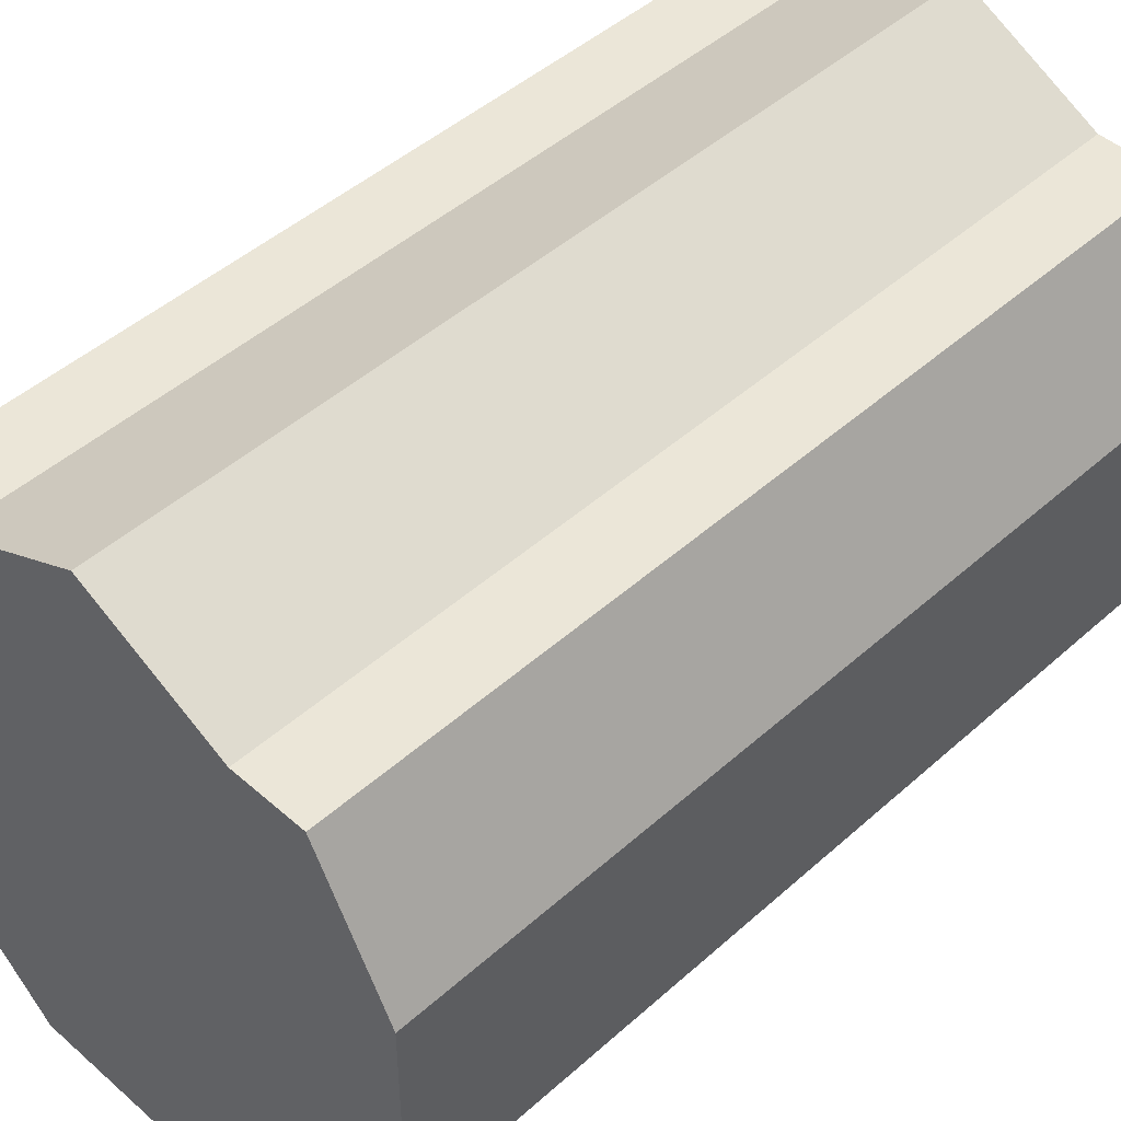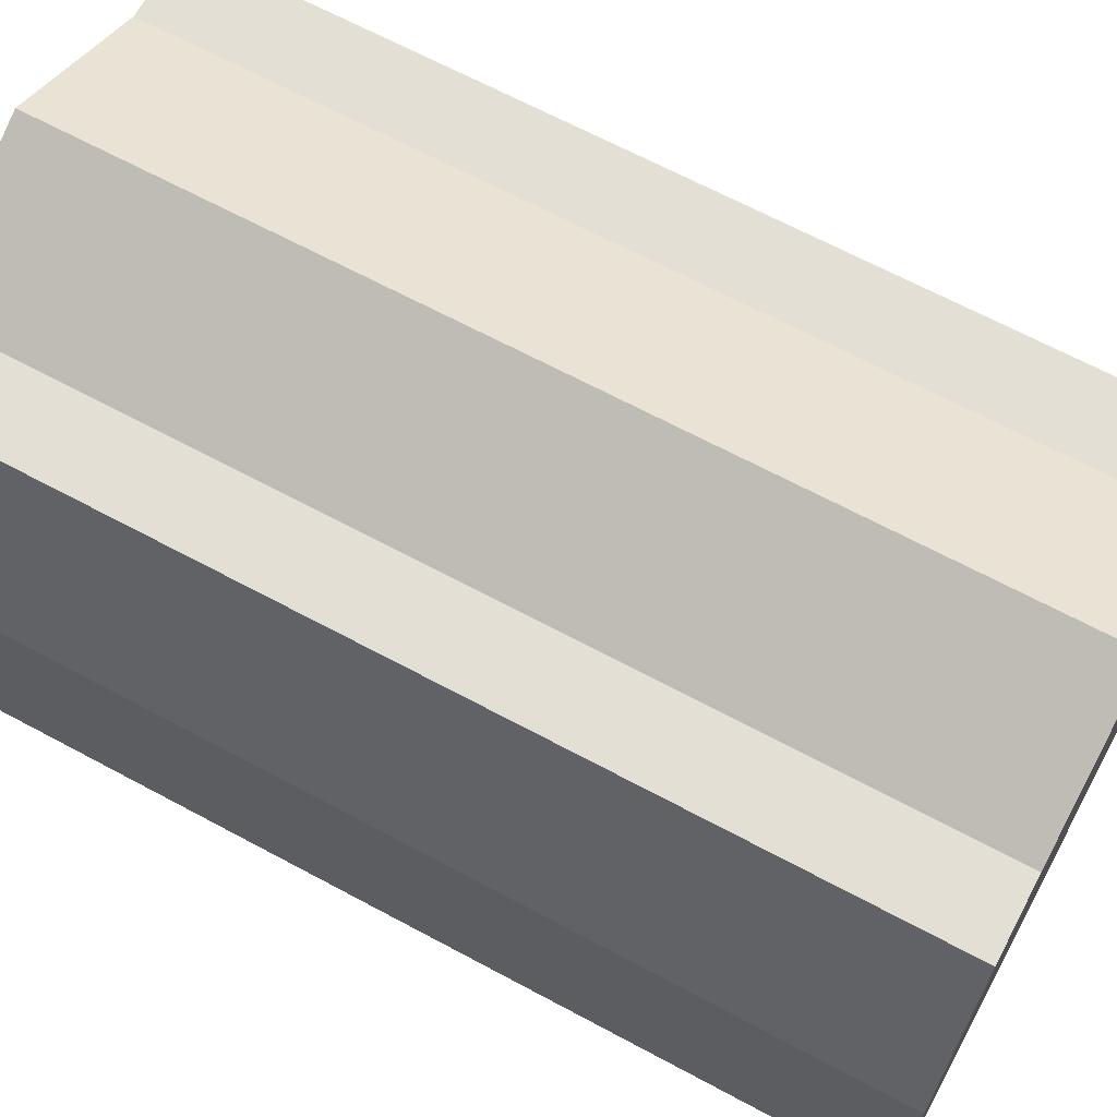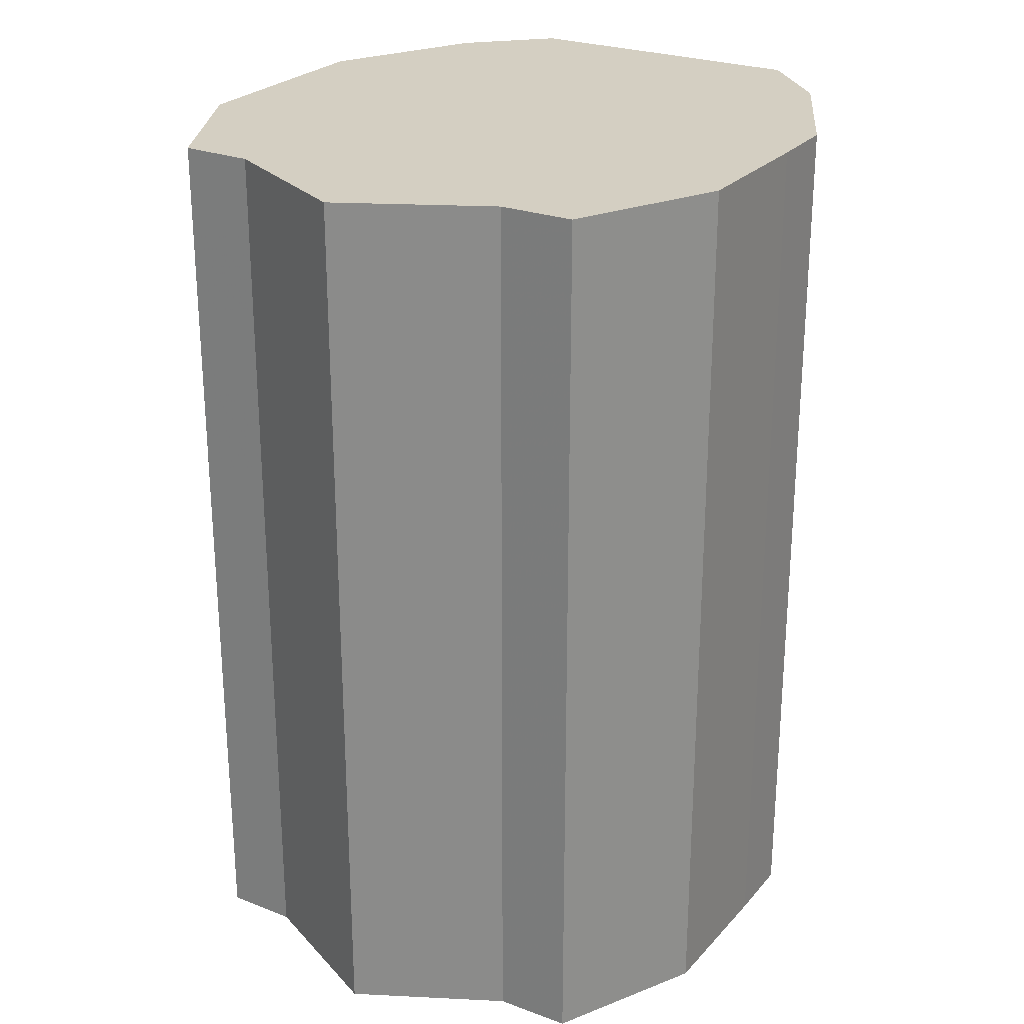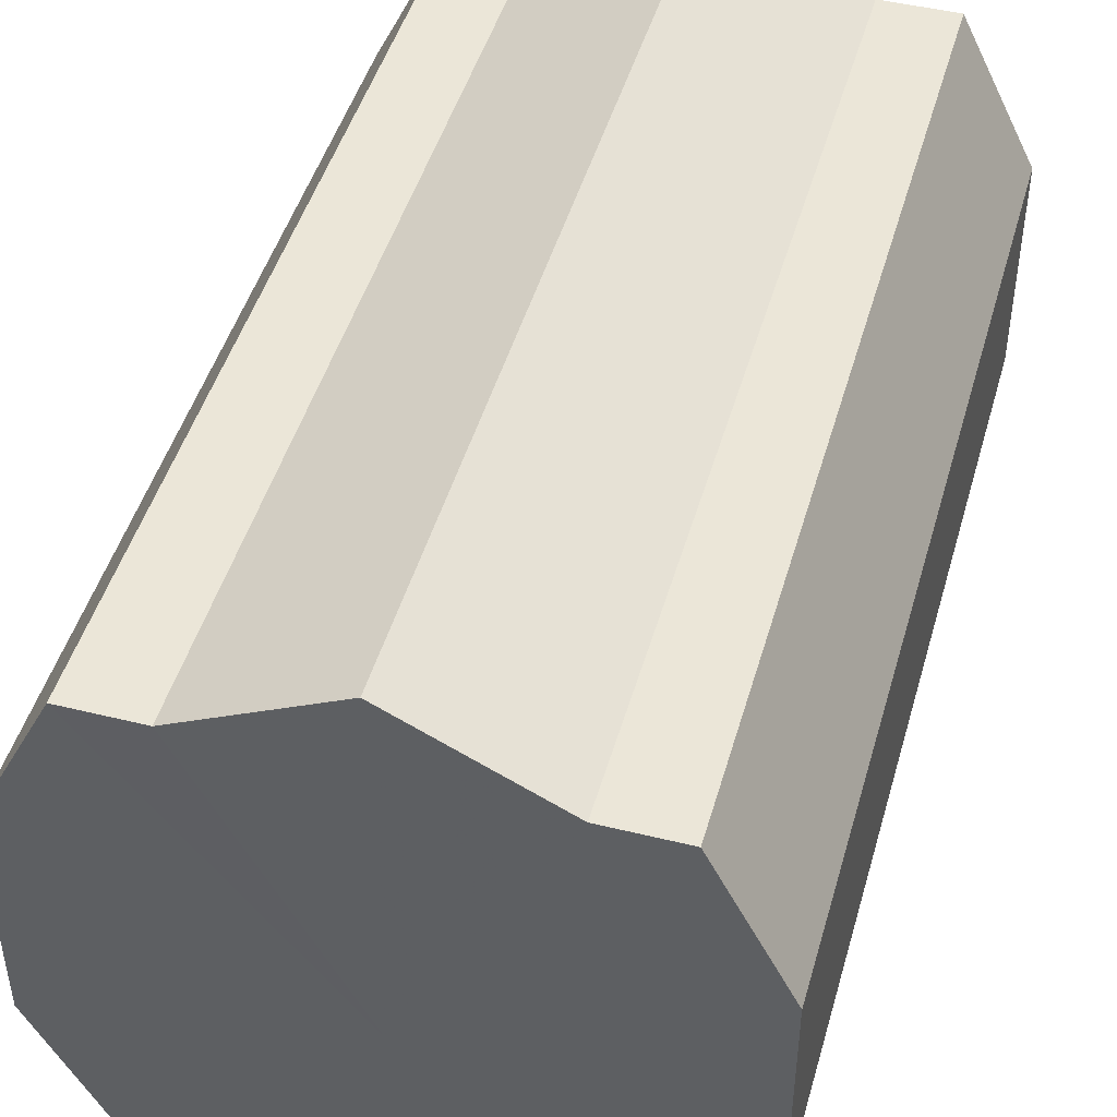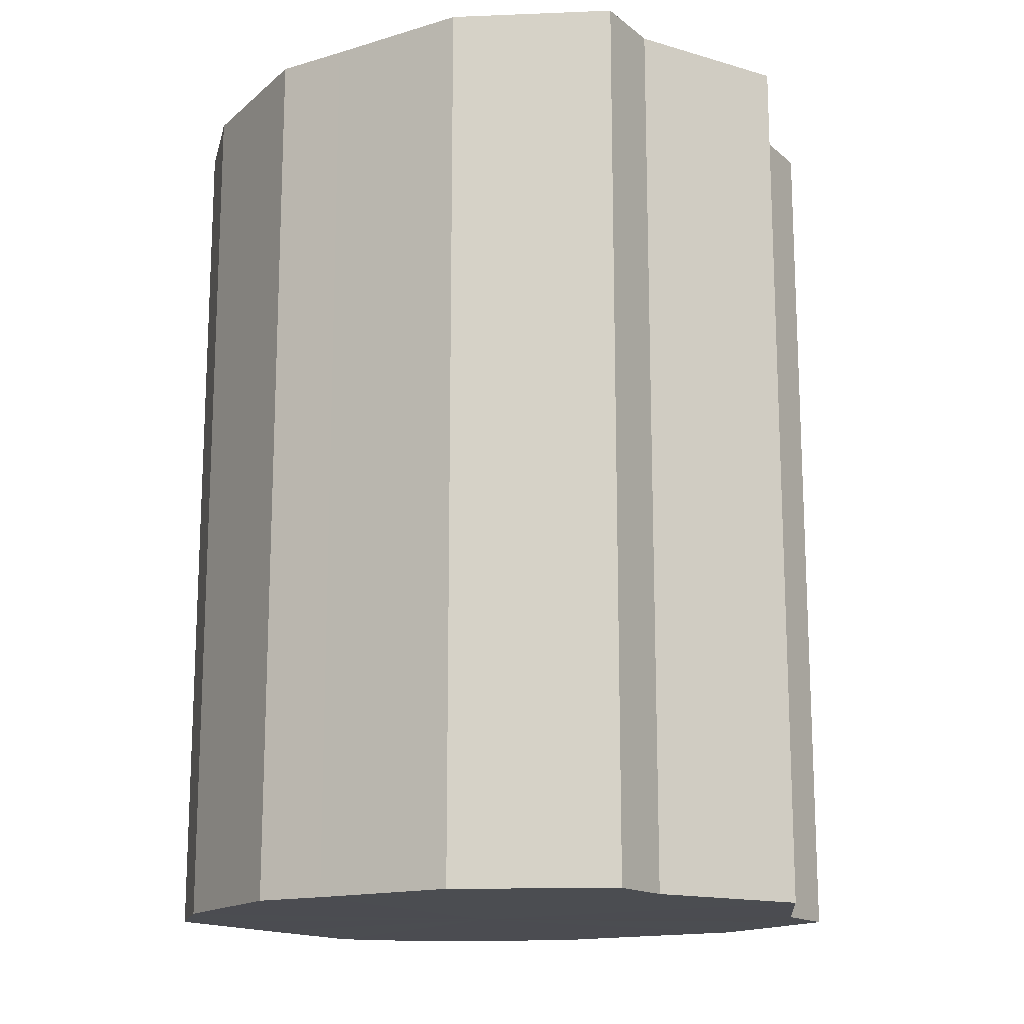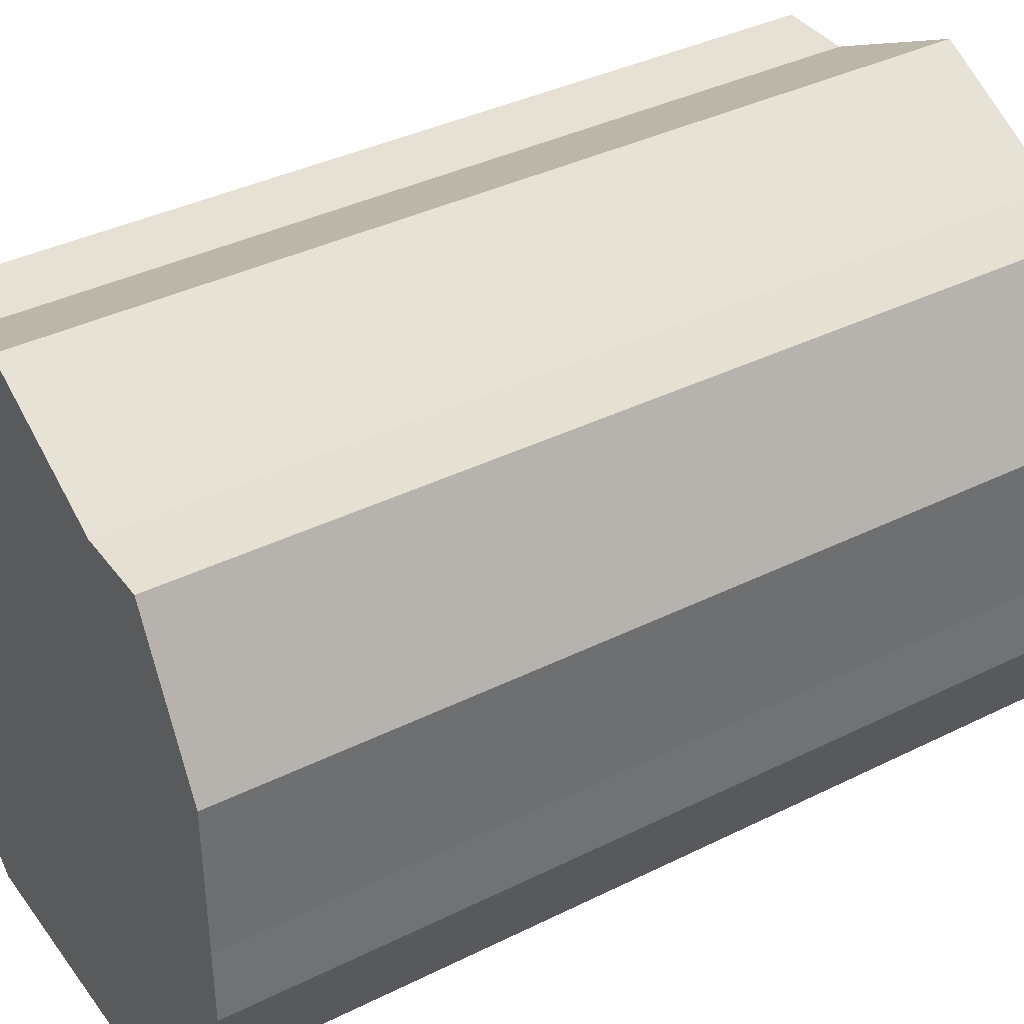
<metadata>
{"format":"obj","ext":"obj","renderer":"f3d","projection":"perspective","resolution":1024,"background":"white","views":[{"elev":46.8,"azim":44.7,"up":"+Y"},{"elev":66.3,"azim":-61.6,"up":"+Y"},{"elev":25.6,"azim":-148.6,"up":"+Z"},{"elev":46.5,"azim":15.7,"up":"+Y"},{"elev":-15.5,"azim":122.0,"up":"+Z"},{"elev":37.8,"azim":-122.4,"up":"+Y"}]}
</metadata>
<code>
o 18437
v 2212 1870 7.575
v 2212 1870 7.575
v 2212 1870 7.698
v 2212 1870 7.575
v 2212 1870 7.698
v 2212 1870 7.575
v 2212 1870 7.698
v 2212 1870 7.575
v 2212 1870 7.698
v 2212 1870 7.575
v 2212 1870 7.698
v 2212 1870 7.575
v 2212 1870 7.698
v 2212 1870 7.575
v 2212 1870 7.698
v 2212 1870 7.575
v 2212 1870 7.698
v 2212 1870 7.575
v 2212 1870 7.698
v 2212 1870 7.575
v 2212 1870 7.698
v 2212 1870 7.575
v 2212 1870 7.698
v 2212 1870 7.575
v 2212 1870 7.698
v 2212 1870 7.575
v 2212 1870 7.698
v 2212 1870 7.575
v 2212 1870 7.698
v 2212 1870 7.575
v 2212 1870 7.698
v 2212 1870 7.698
v 2212 1870 7.698
v 2212 1870 7.575
v 2212 1870 7.698
v 2212 1870 7.575
v 2212 1870 7.698
v 2212 1870 7.698
v 2212 1870 7.575
v 2212 1870 7.698
v 2212 1870 7.575
v 2212 1870 7.575
v 2212 1870 7.698
v 2212 1870 7.698
v 2212 1870 7.575
v 2212 1870 7.698
v 2212 1870 7.575
v 2212 1870 7.575
v 2212 1870 7.698
v 2212 1870 7.698
v 2212 1870 7.575
v 2212 1870 7.698
v 2212 1870 7.575
v 2212 1870 7.575
v 2212 1870 7.698
v 2212 1870 7.698
v 2212 1870 7.575
v 2212 1870 7.698
v 2212 1870 7.575
v 2212 1870 7.575
v 2212 1870 7.698
v 2212 1870 7.698
v 2212 1870 7.575
v 2212 1870 7.575
v 2212 1870 7.575
v 2212 1870 7.575
v 2212 1870 7.575
v 2212 1870 7.575
v 2212 1870 7.575
v 2212 1870 7.575
v 2212 1870 7.575
v 2212 1870 7.575
v 2212 1870 7.575
v 2212 1870 7.575
v 2212 1870 7.575
v 2212 1870 7.575
v 2212 1870 7.575
v 2212 1870 7.575
v 2212 1870 7.575
v 2212 1870 7.575
v 2212 1870 7.575
v 2212 1870 7.698
v 2212 1870 7.698
v 2212 1870 7.698
v 2212 1870 7.698
v 2212 1870 7.698
v 2212 1870 7.698
v 2212 1870 7.698
v 2212 1870 7.698
v 2212 1870 7.698
v 2212 1870 7.698
v 2212 1870 7.698
v 2212 1870 7.698
v 2212 1870 7.698
v 2212 1870 7.698
v 2212 1870 7.698
v 2212 1870 7.698
v 2212 1870 7.698
f 1 2 3
f 2 4 5
f 6 1 7
f 4 8 9
f 10 6 11
f 8 12 13
f 14 10 15
f 12 16 17
f 18 14 19
f 16 20 21
f 22 18 23
f 20 24 25
f 26 22 27
f 24 28 29
f 30 26 31
f 28 30 32
f 33 34 35
f 35 36 37
f 38 39 33
f 40 41 38
f 37 42 43
f 44 45 40
f 46 47 44
f 43 48 49
f 50 51 46
f 52 53 50
f 49 54 55
f 56 57 52
f 58 59 56
f 55 60 61
f 62 63 58
f 61 64 62
f 65 66 67
f 65 68 66
f 65 67 69
f 65 70 68
f 65 69 71
f 65 72 70
f 65 71 73
f 65 74 72
f 65 73 75
f 65 76 74
f 65 75 77
f 65 78 76
f 65 77 79
f 65 80 78
f 65 79 81
f 65 81 80
f 82 83 84
f 82 85 83
f 82 84 86
f 82 87 85
f 82 86 88
f 82 89 87
f 82 88 90
f 82 91 89
f 82 90 92
f 82 93 91
f 82 92 94
f 82 95 93
f 82 94 96
f 82 97 95
f 82 96 98
f 82 98 97

</code>
